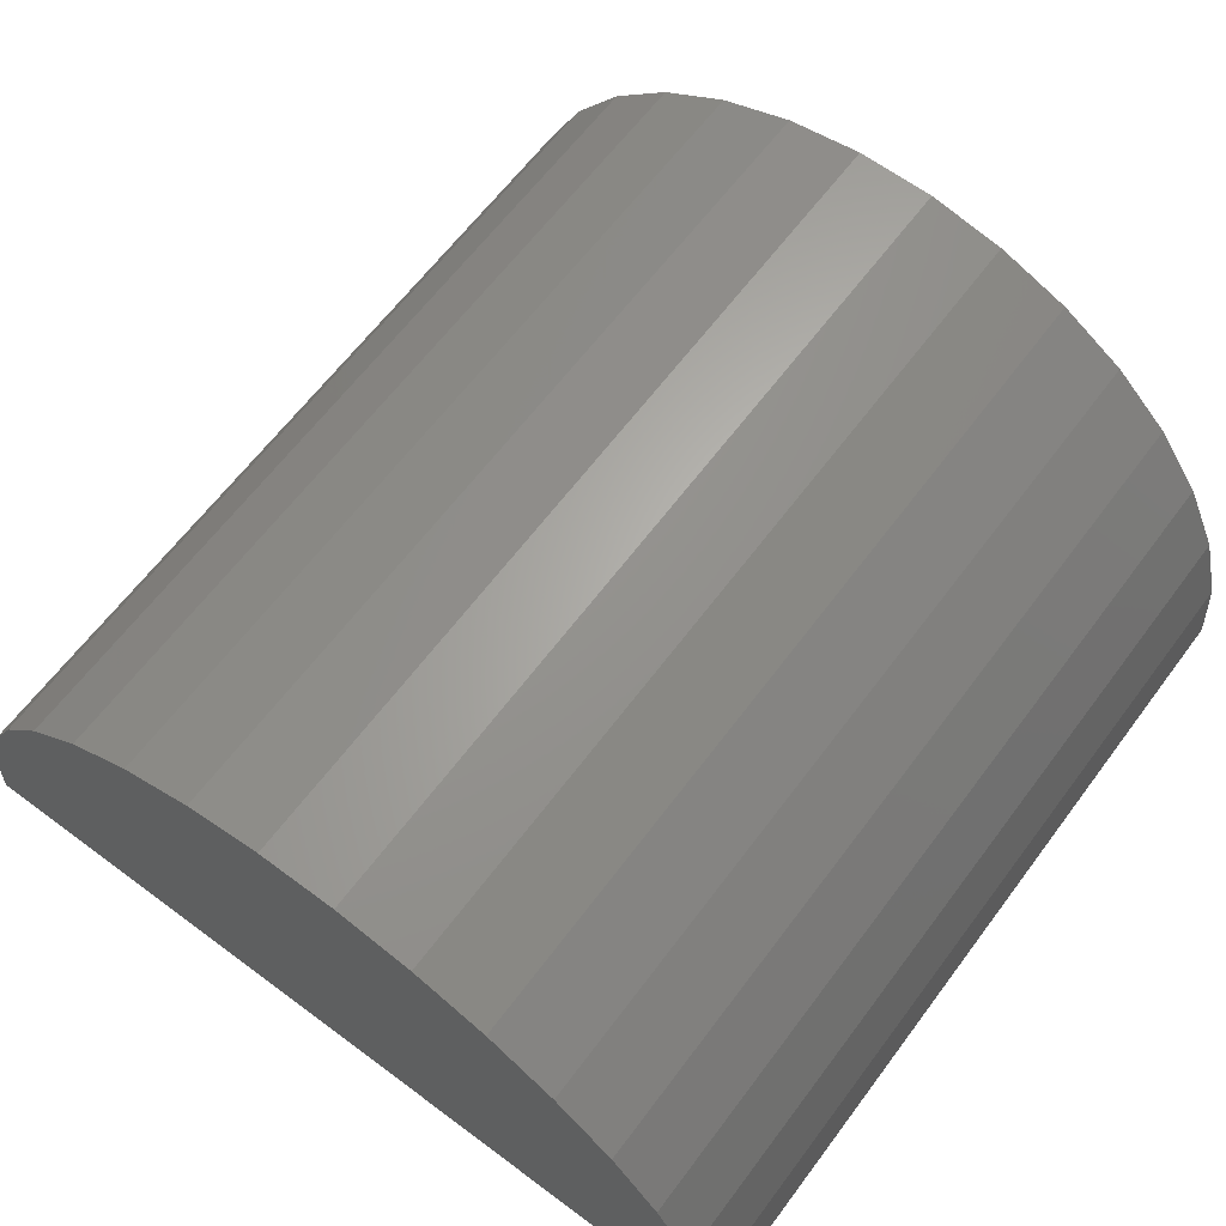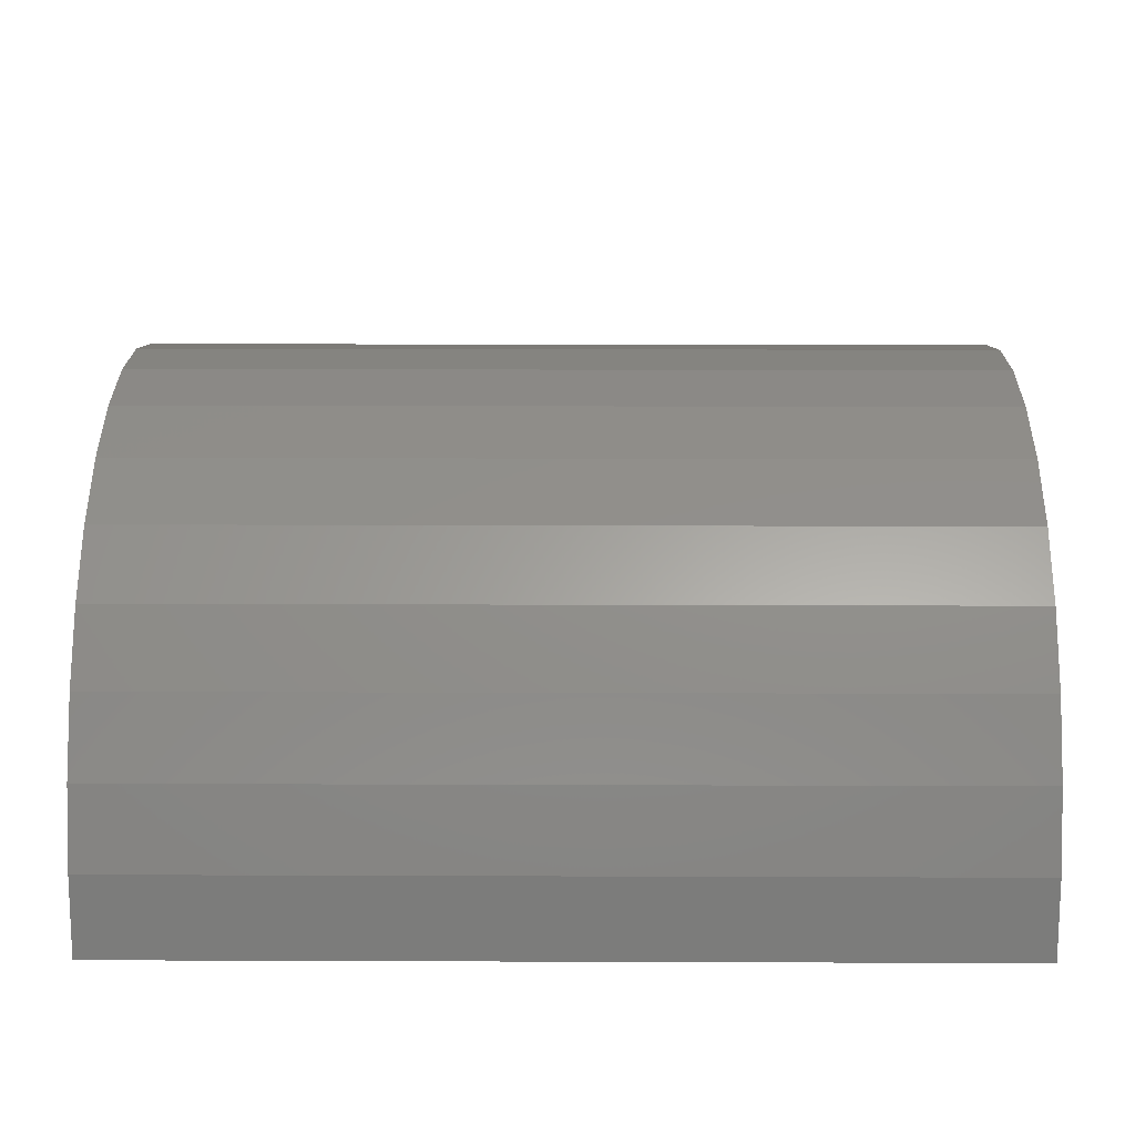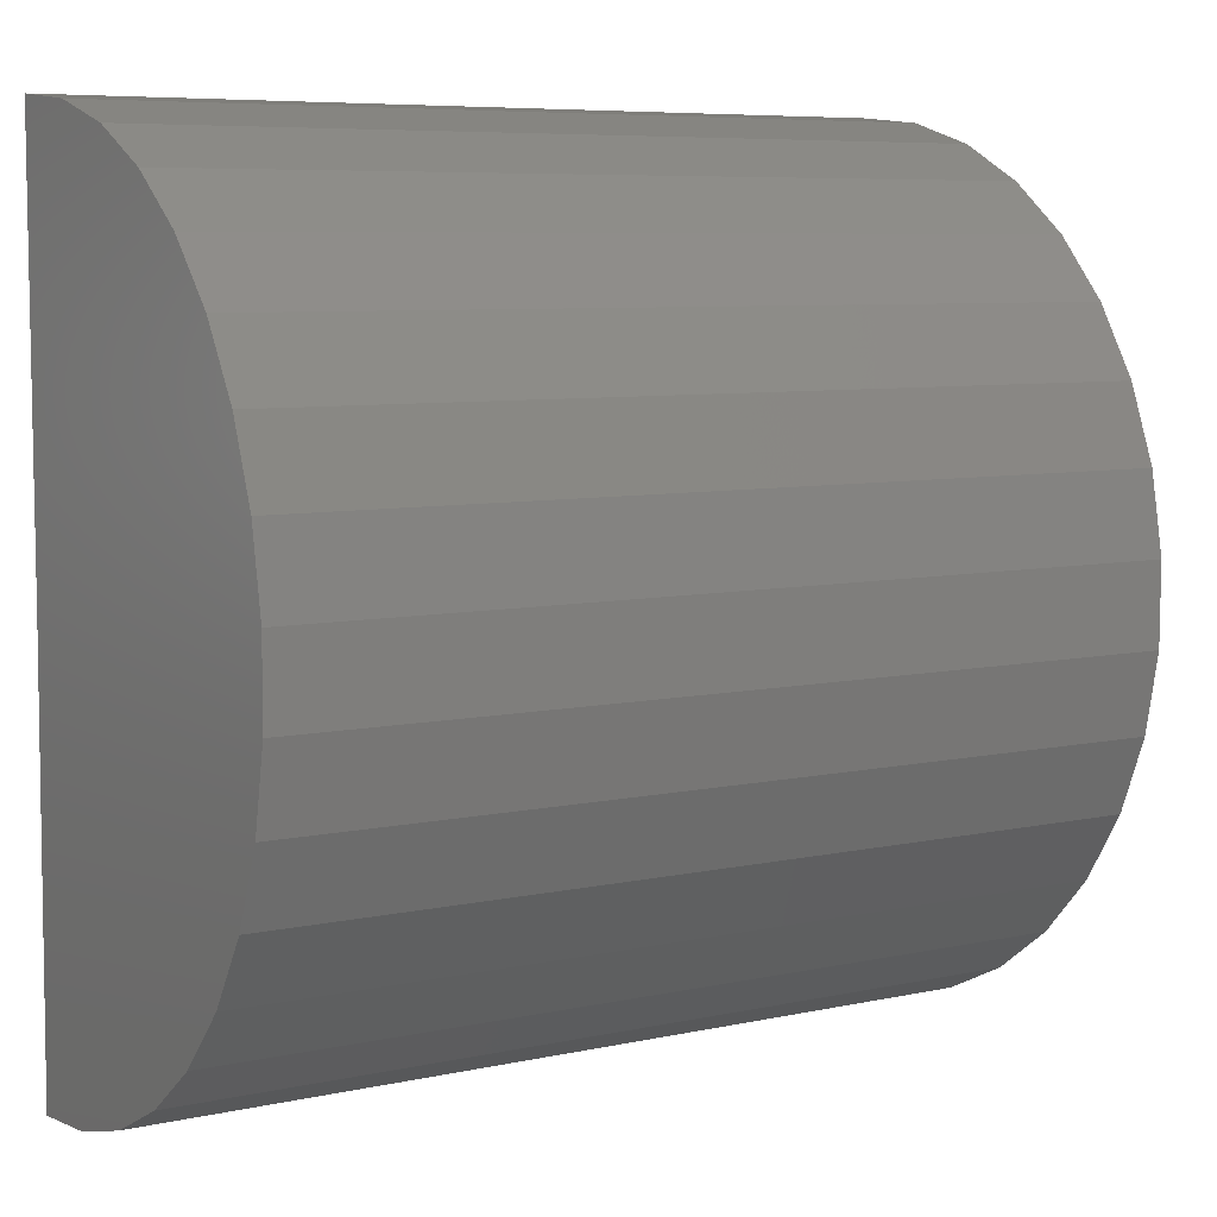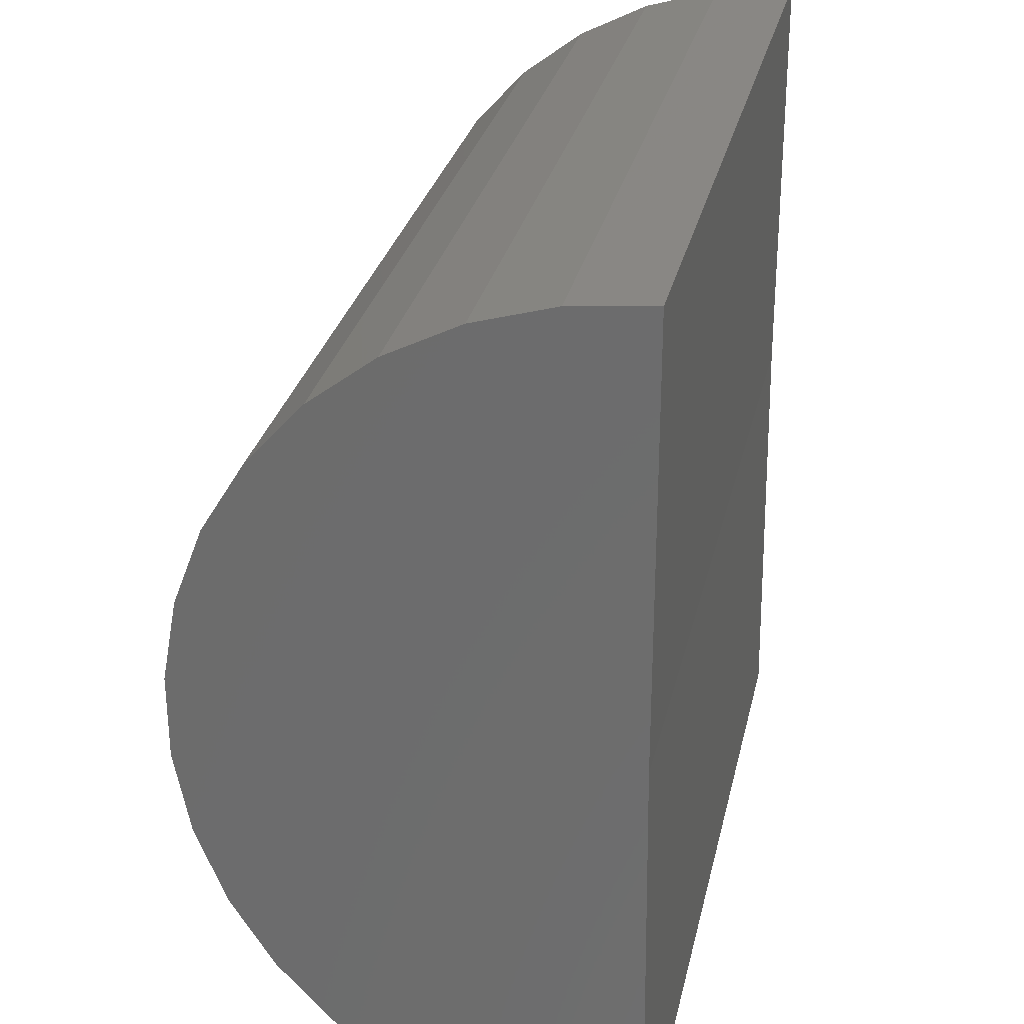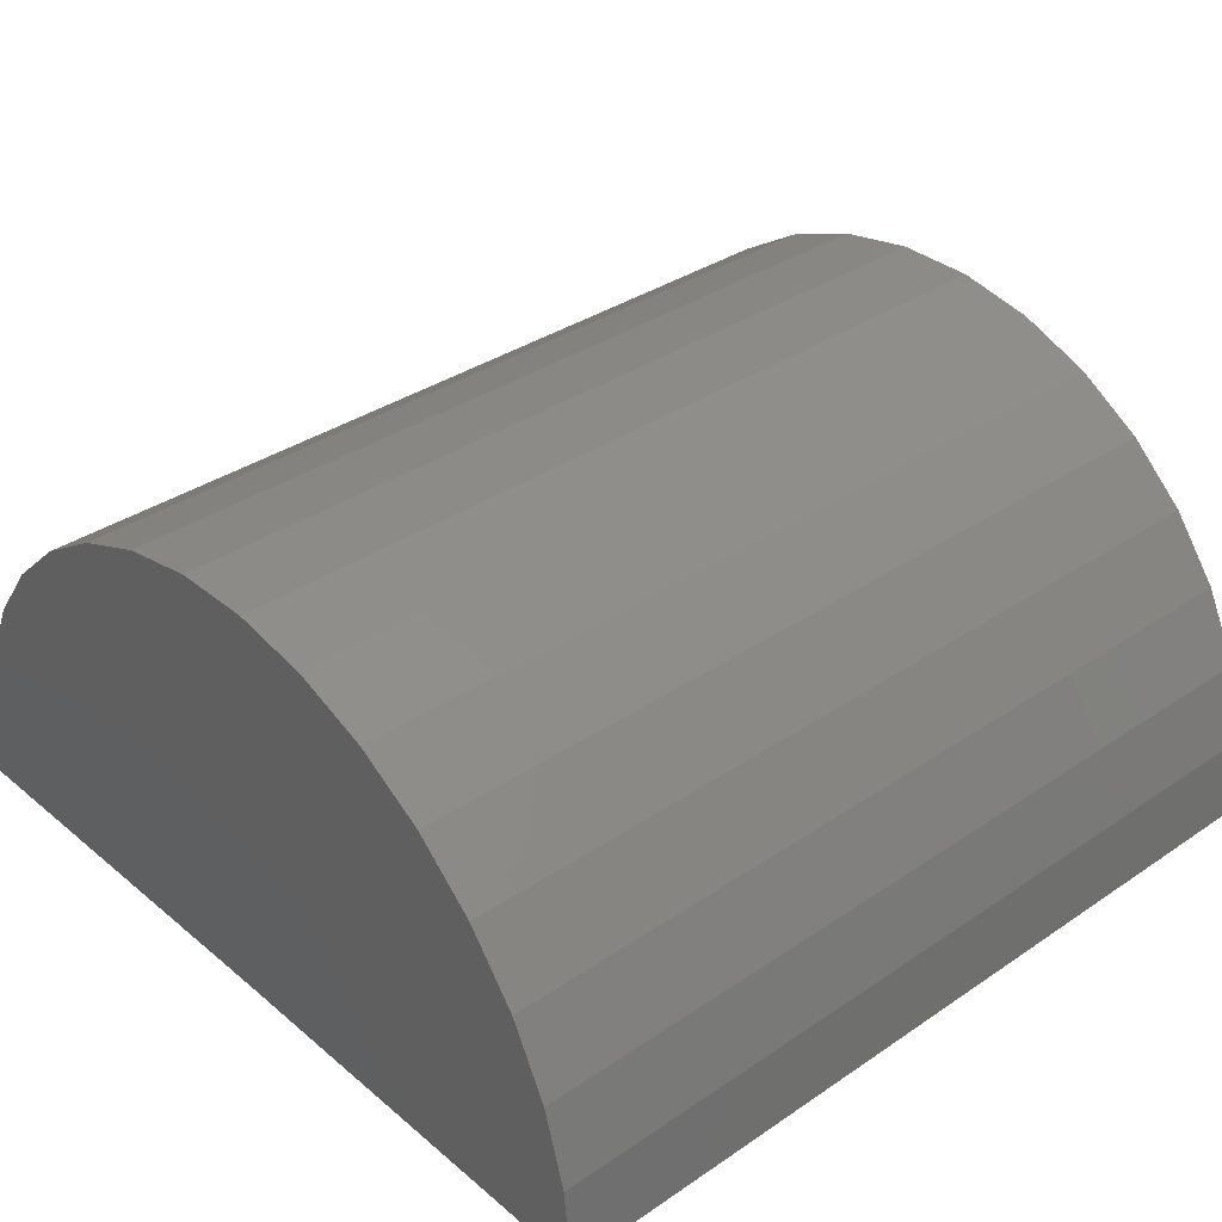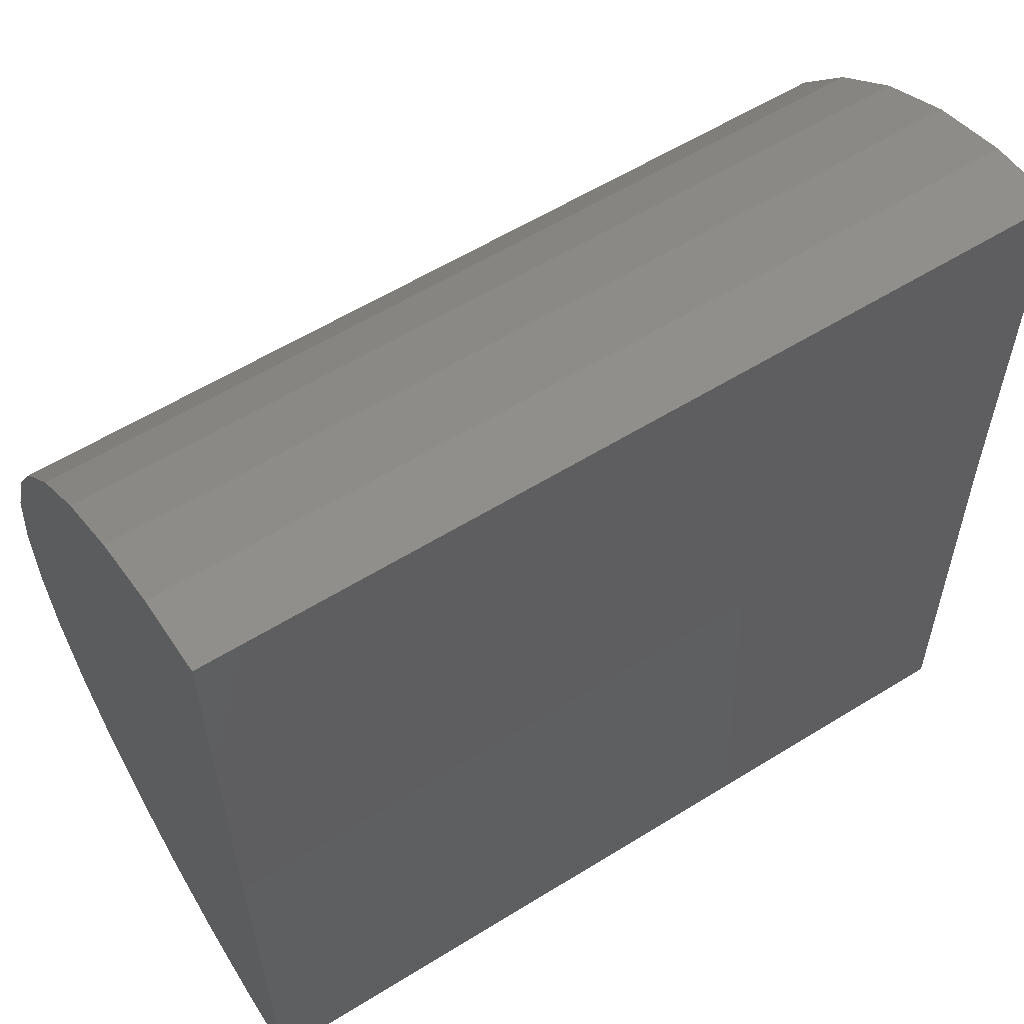
<metadata>
{"format":"stl","ext":"stl","renderer":"f3d","projection":"perspective","resolution":1024,"background":"white","views":[{"elev":64.0,"azim":-53.2,"up":"+Z"},{"elev":18.9,"azim":0.4,"up":"+Z"},{"elev":7.0,"azim":-32.5,"up":"+Y"},{"elev":28.4,"azim":102.2,"up":"+Y"},{"elev":35.1,"azim":138.0,"up":"+Z"},{"elev":58.4,"azim":147.4,"up":"+Y"}]}
</metadata>
<code>
# stl→obj: 39 verts, 74 faces
v 0.07812 -0.03125 0
v 0.07812 0.0225 0.01009
v 0.07812 -0.08593 -0.0006737
v 0.07812 0.02344 0
v 0.07812 -0.02652 0.05448
v 0.07812 -0.03665 0.05442
v 0.07812 -0.0466 0.05249
v 0.07812 -0.01655 0.05268
v 0.07812 -0.05602 0.04876
v 0.07812 -0.007087 0.04906
v 0.07812 -0.06458 0.04335
v 0.07812 0.001548 0.04376
v 0.07812 -0.07201 0.03646
v 0.07812 0.009058 0.03696
v 0.07812 -0.07804 0.02832
v 0.07812 0.01518 0.02889
v 0.07812 -0.08246 0.0192
v 0.07812 0.01972 0.01983
v 0.07812 -0.08512 0.009425
v -0.03125 -0.08593 -0.0006737
v -0.03125 0.0225 0.01009
v -0.03125 -0.03125 0
v -0.03125 0.02344 0
v -0.03125 -0.0466 0.05249
v -0.03125 -0.03665 0.05442
v -0.03125 -0.02652 0.05448
v -0.03125 -0.01655 0.05268
v -0.03125 -0.05602 0.04876
v -0.03125 -0.007087 0.04906
v -0.03125 -0.06458 0.04335
v -0.03125 0.001548 0.04376
v -0.03125 -0.07201 0.03646
v -0.03125 0.009058 0.03696
v -0.03125 -0.07804 0.02832
v -0.03125 0.01518 0.02889
v -0.03125 -0.08246 0.0192
v -0.03125 0.01972 0.01983
v -0.03125 -0.08512 0.009425
v 0.02344 -0.03125 0
f 1 2 3
f 1 4 2
f 5 6 7
f 5 7 8
f 8 7 9
f 8 9 10
f 10 9 11
f 10 11 12
f 12 11 13
f 12 13 14
f 14 13 15
f 14 15 16
f 16 15 17
f 16 17 18
f 18 17 19
f 18 19 2
f 3 2 19
f 20 21 22
f 21 23 22
f 24 25 26
f 27 24 26
f 28 24 27
f 29 28 27
f 30 28 29
f 31 30 29
f 32 30 31
f 33 32 31
f 34 32 33
f 35 34 33
f 36 34 35
f 37 36 35
f 38 36 37
f 21 38 37
f 38 21 20
f 1 39 4
f 4 39 22
f 4 22 23
f 20 22 3
f 3 22 39
f 3 39 1
f 20 3 38
f 38 3 19
f 38 19 36
f 36 19 17
f 36 17 34
f 34 17 15
f 34 15 32
f 32 15 13
f 32 13 30
f 30 13 11
f 30 11 28
f 28 11 9
f 28 9 24
f 24 9 7
f 24 7 25
f 25 7 6
f 25 6 26
f 26 6 5
f 26 5 27
f 27 5 8
f 27 8 29
f 29 8 10
f 29 10 31
f 31 10 12
f 31 12 33
f 33 12 14
f 33 14 35
f 35 14 16
f 35 16 37
f 37 16 18
f 37 18 21
f 21 18 2
f 21 2 23
f 23 2 4

</code>
